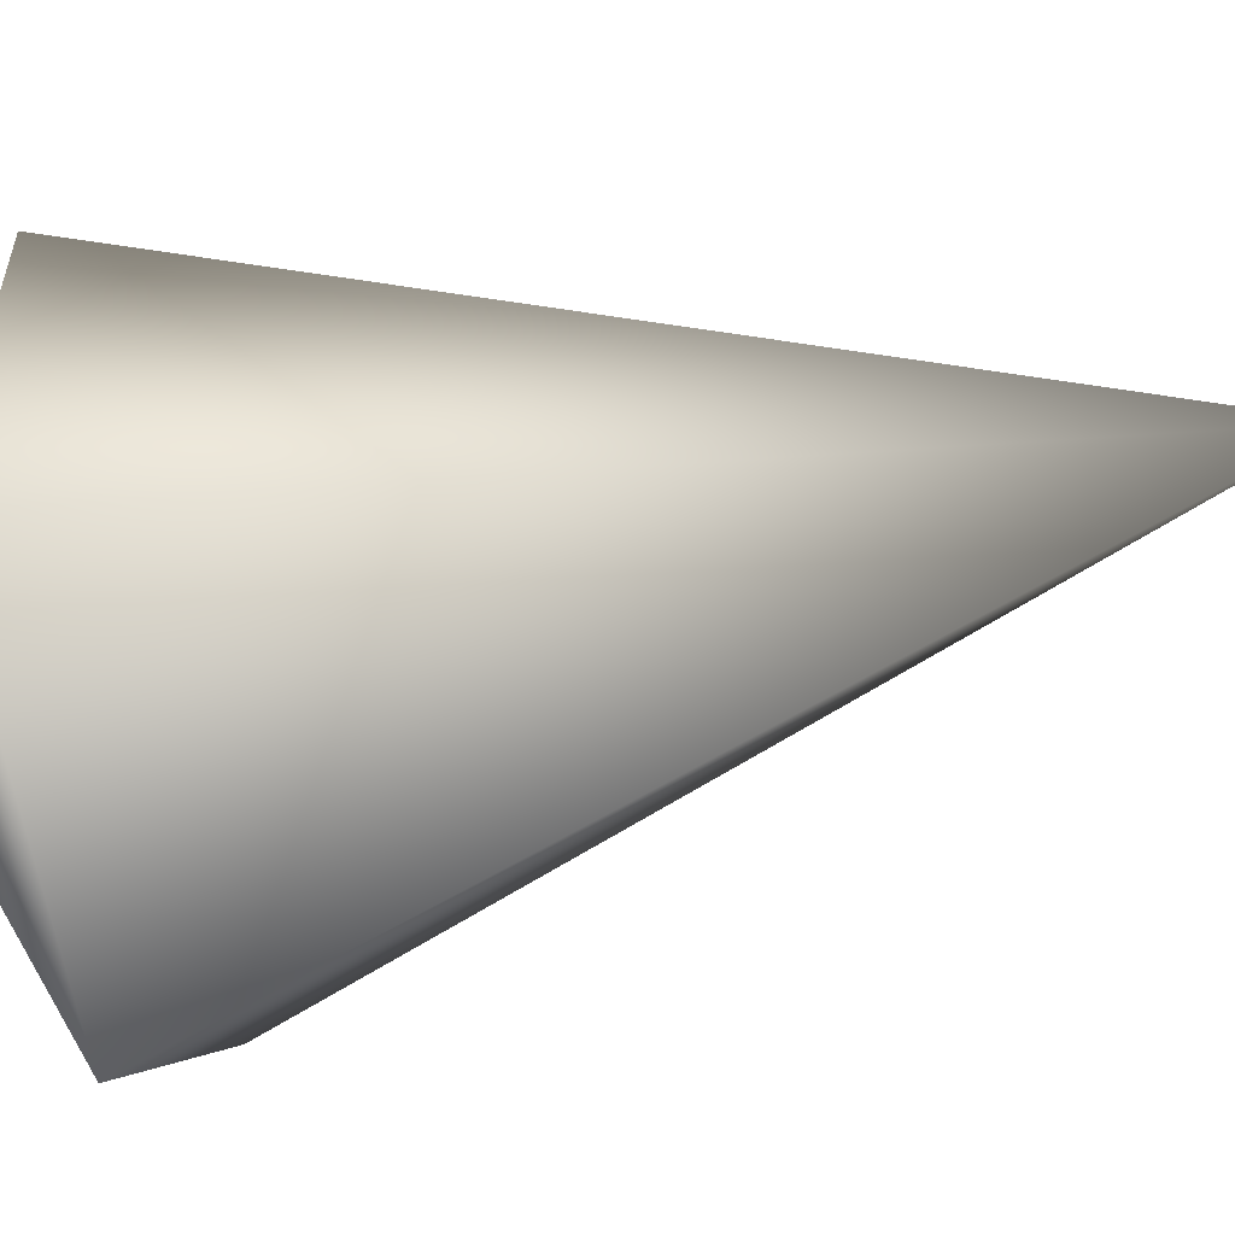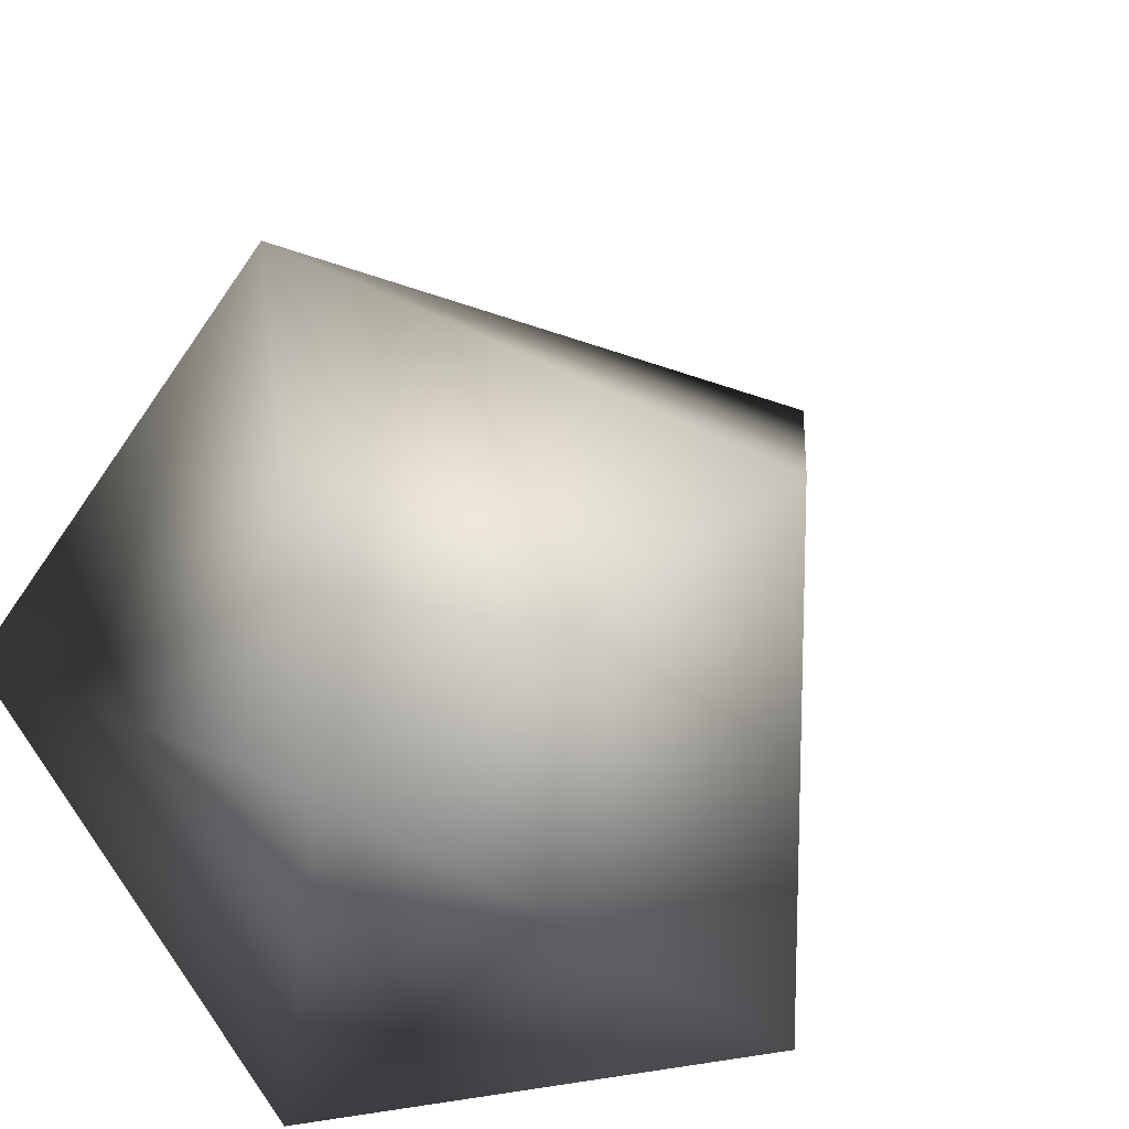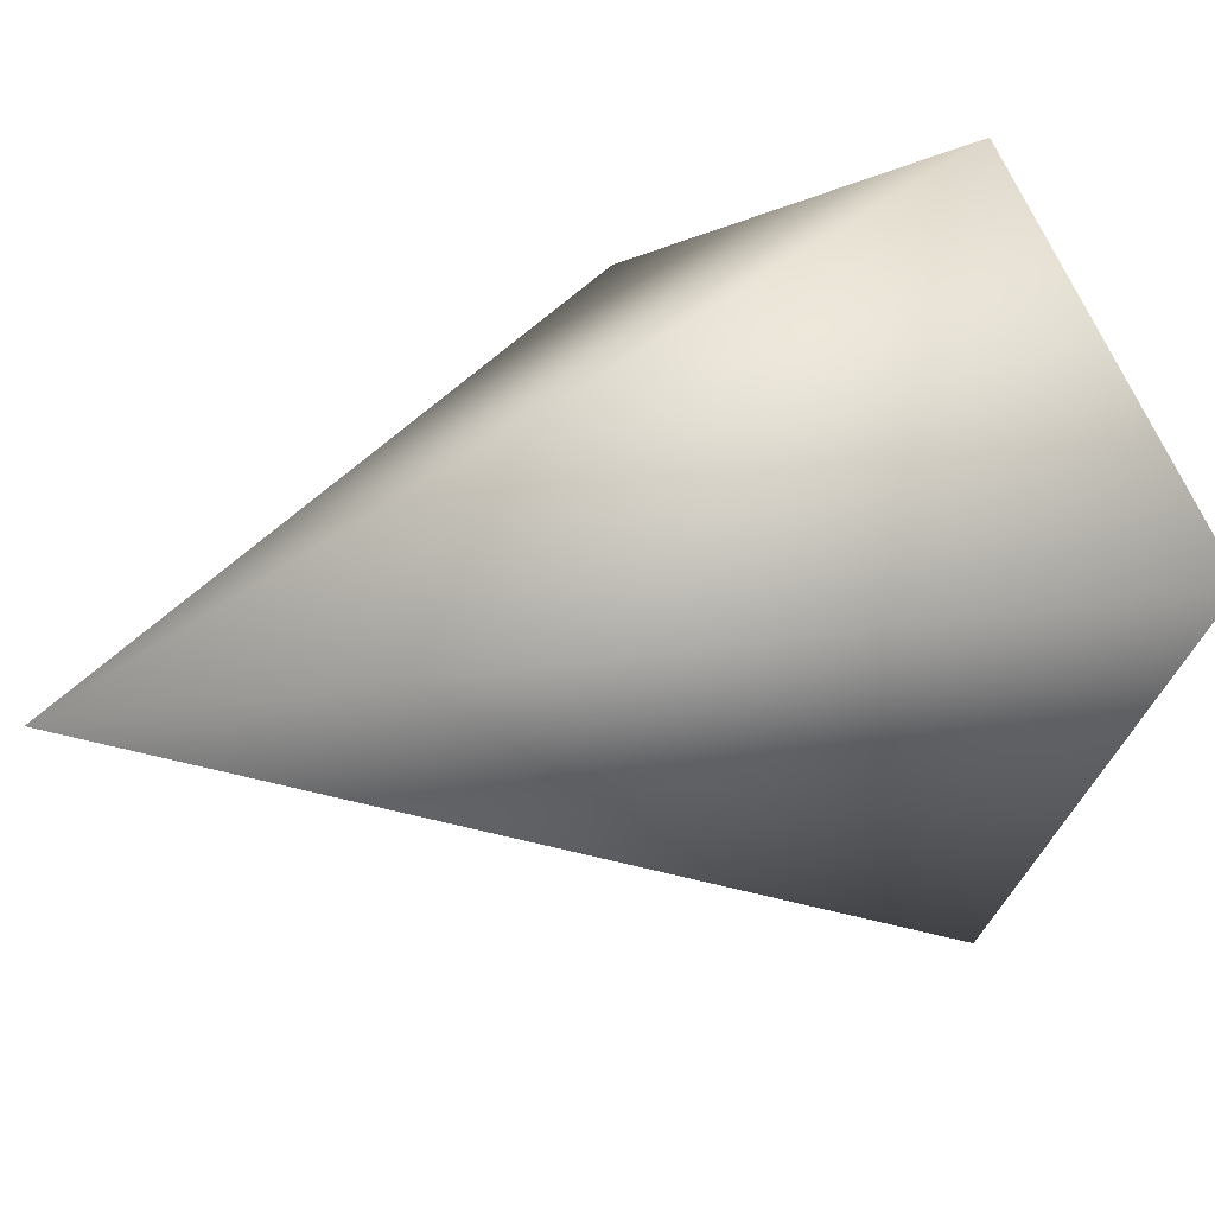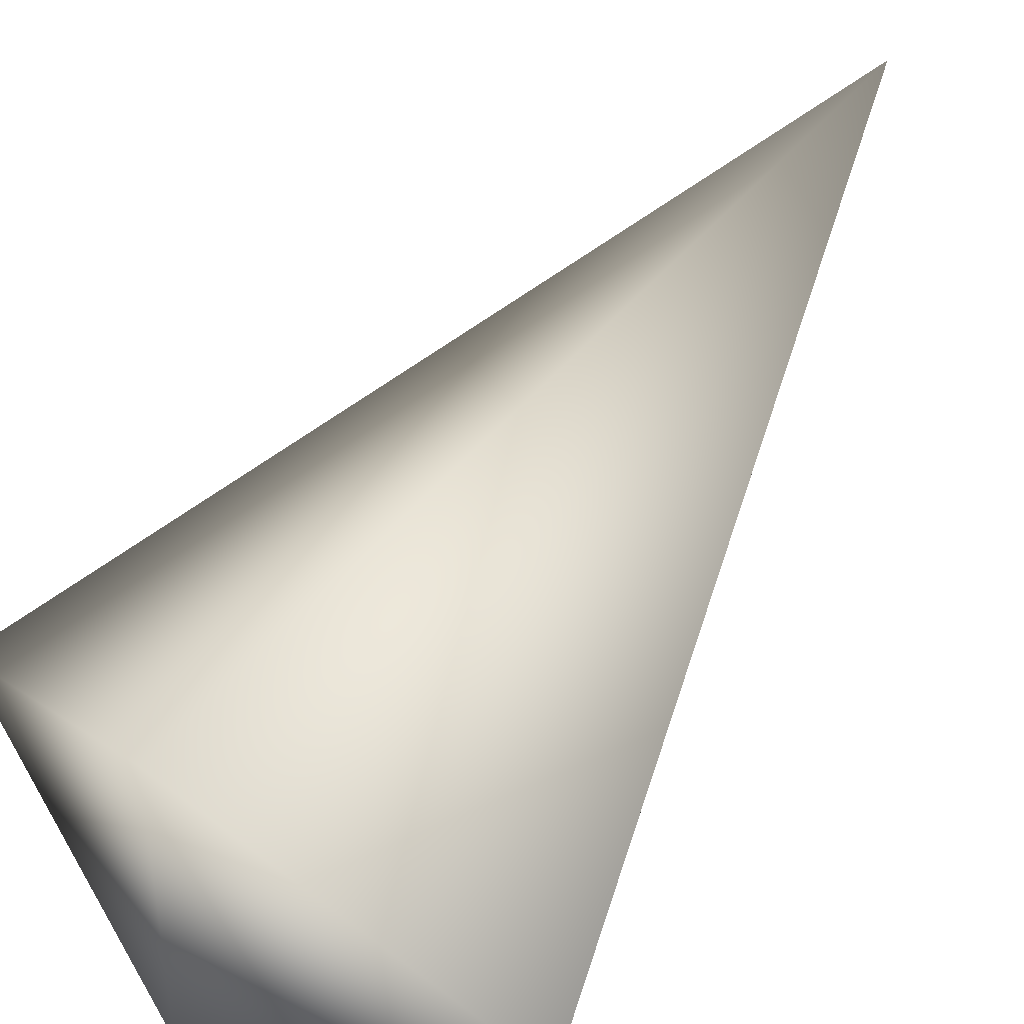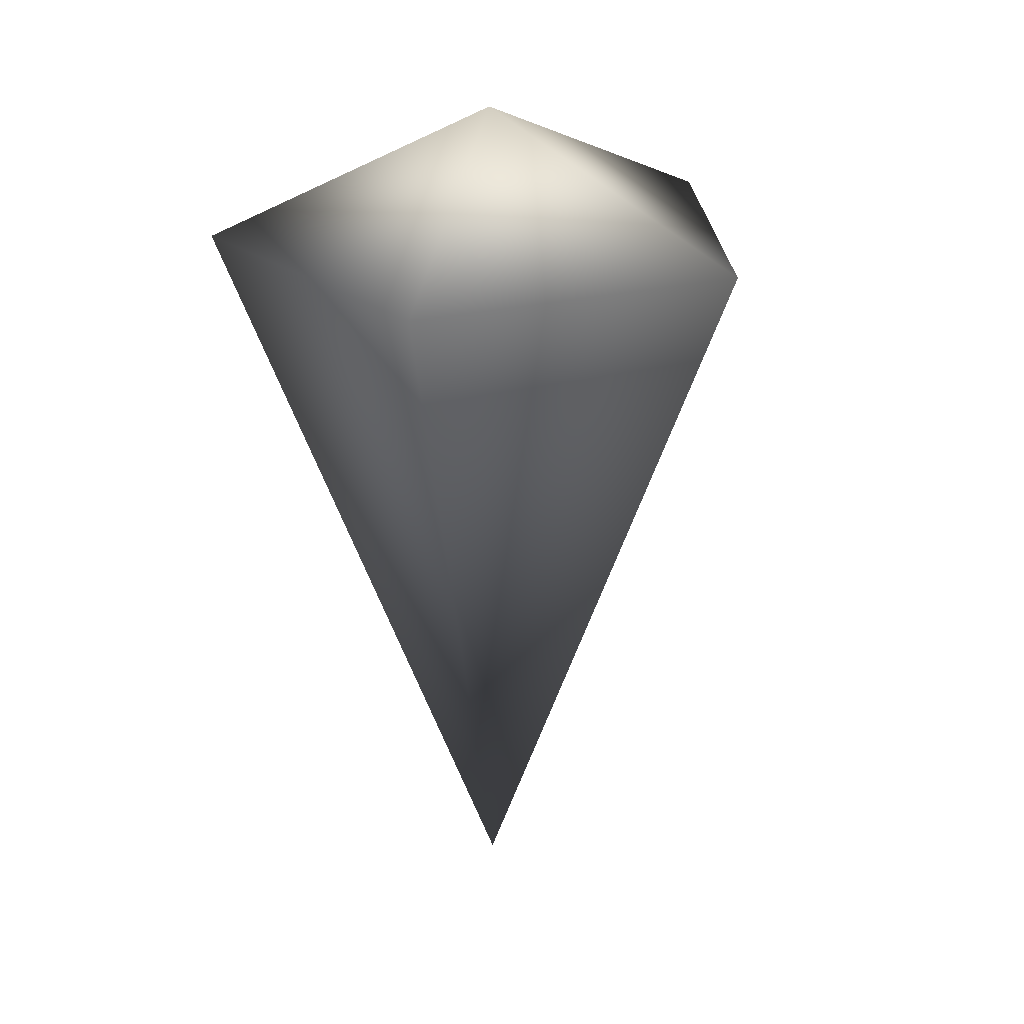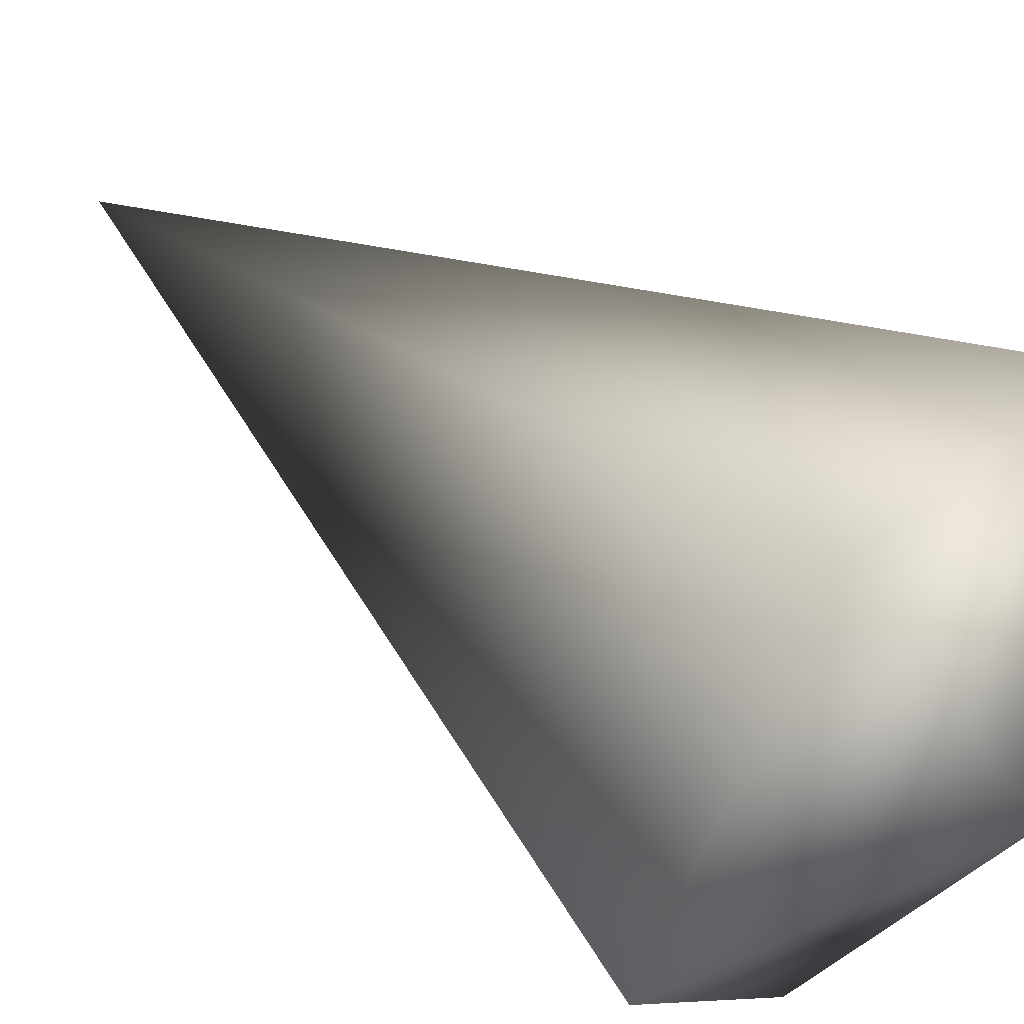
<metadata>
{"format":"obj","ext":"obj","renderer":"f3d","projection":"perspective","resolution":1024,"background":"white","views":[{"elev":-57.6,"azim":-75.9,"up":"+Z"},{"elev":17.0,"azim":-159.1,"up":"+Z"},{"elev":11.1,"azim":39.9,"up":"+Z"},{"elev":78.0,"azim":-144.4,"up":"+Z"},{"elev":25.0,"azim":32.4,"up":"+Y"},{"elev":52.9,"azim":129.8,"up":"+Z"}]}
</metadata>
<code>
v 0 -1.087 0
v 0.1394 0.1094 -0.4289
v -0.3648 0.1094 -0.2651
v 0 -1.087 0
v -0.3648 0.1094 0.2651
v 0.1394 0.1094 0.4289
v 0.451 0.1094 9.315e-07
v 0.1394 0.1094 -0.4289
v 0 0.3143 0
v -0.3648 0.1094 -0.2651
v -0.3648 0.1094 0.2651
v 0.1394 0.1094 -0.4289
v 0 0.3143 0
v 0.1394 0.1094 0.4289
v 0.451 0.1094 9.315e-07
v 0 0.3143 0
v 0.1394 0.1094 -0.4289
g Carrot2_Base_1436_4
f 1 3 2
f 4 5 3
f 4 6 5
f 4 7 6
f 1 8 7
f 5 6 9
f 10 11 9
f 12 10 13
f 14 15 9
f 15 17 16

</code>
